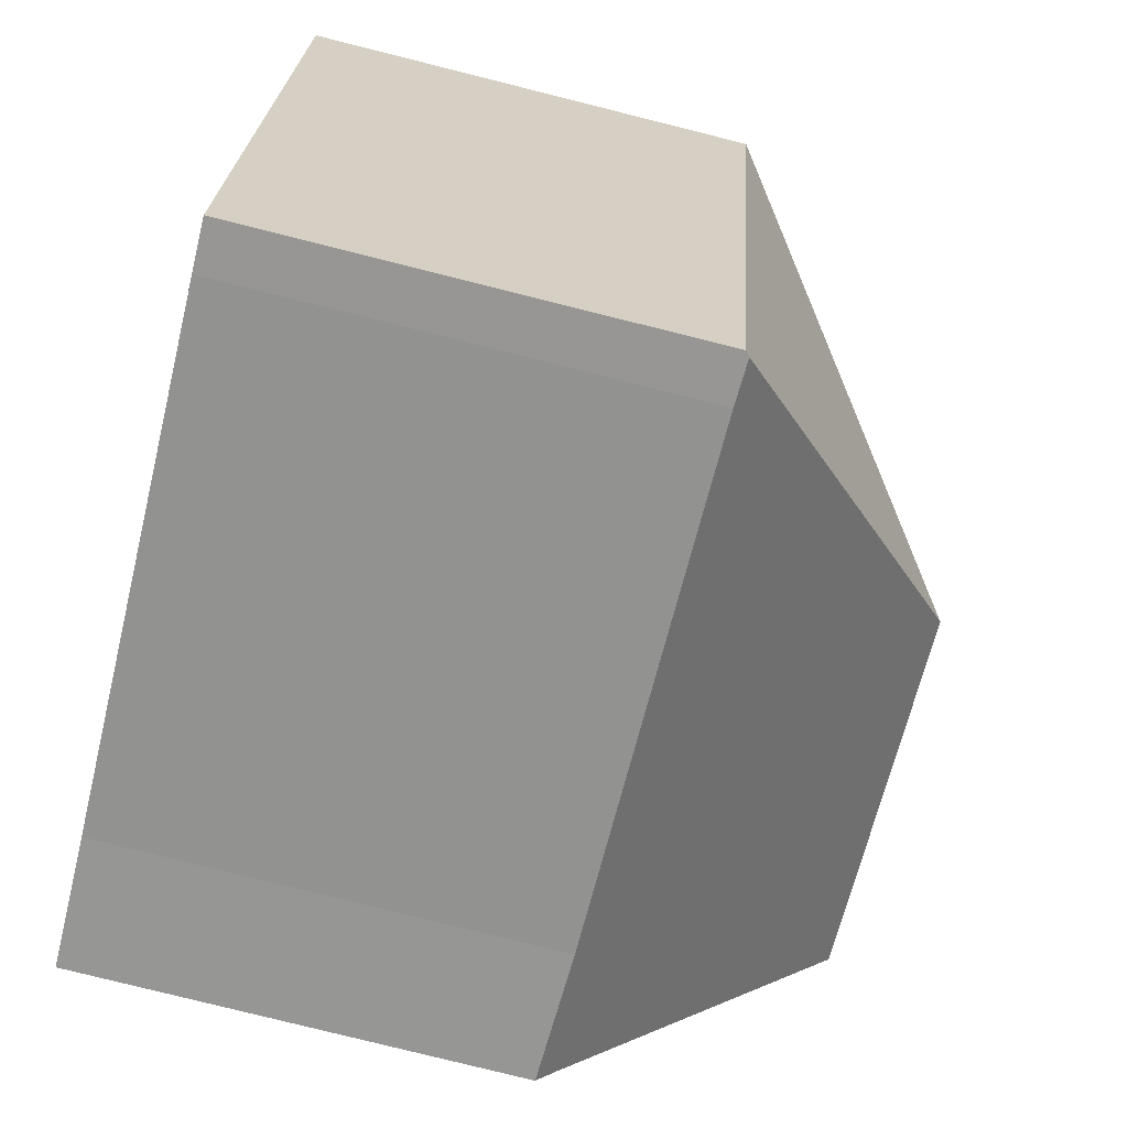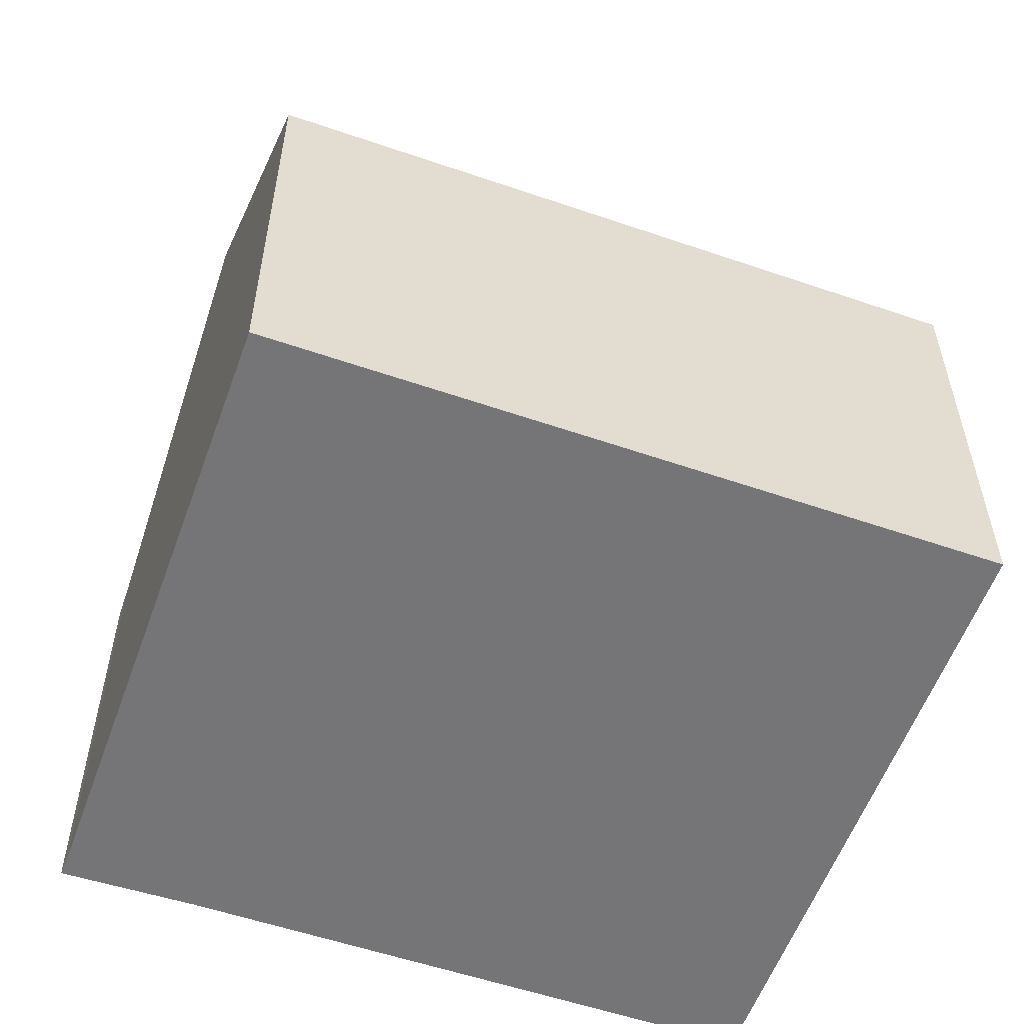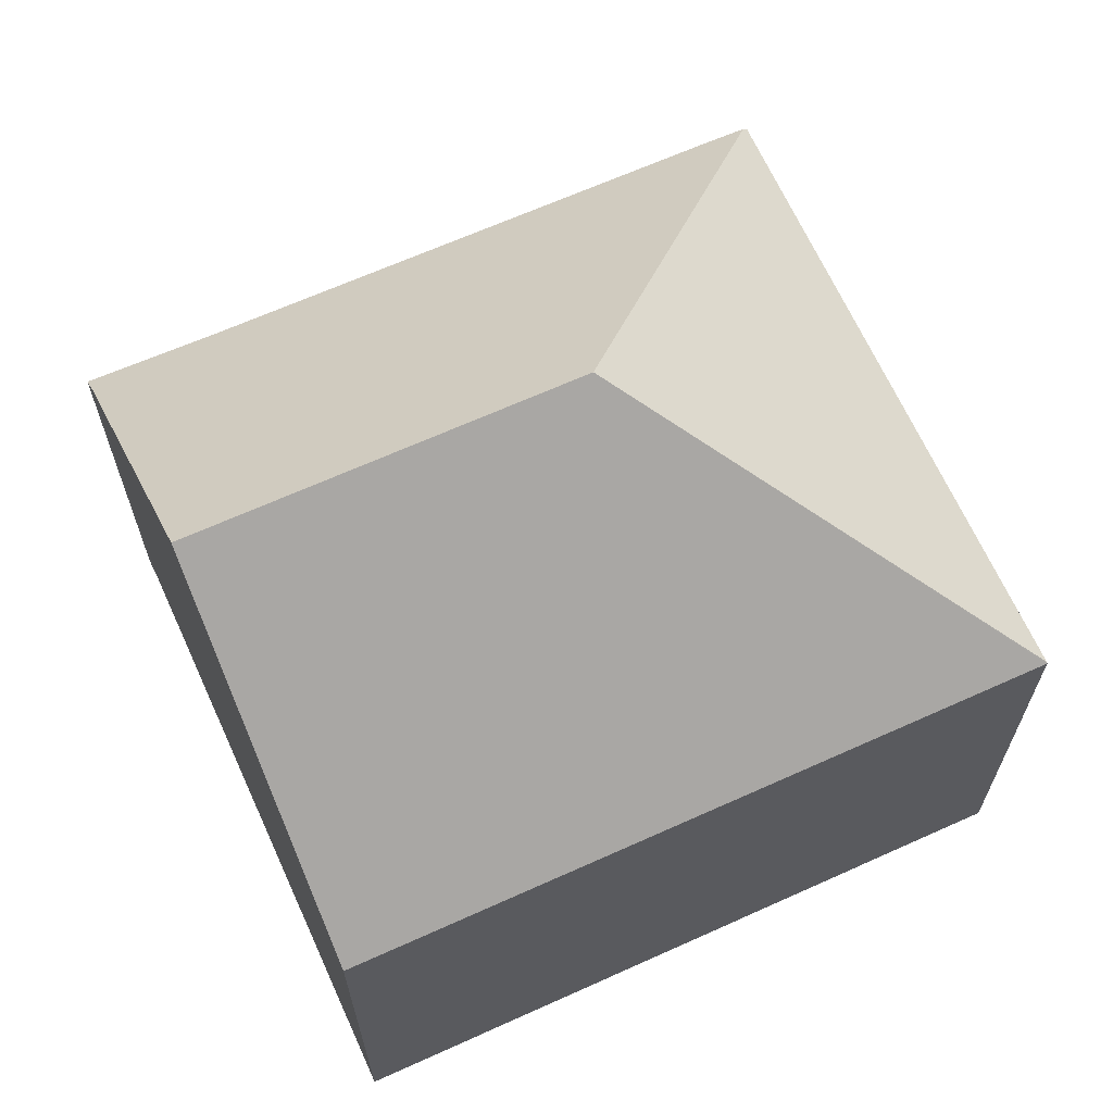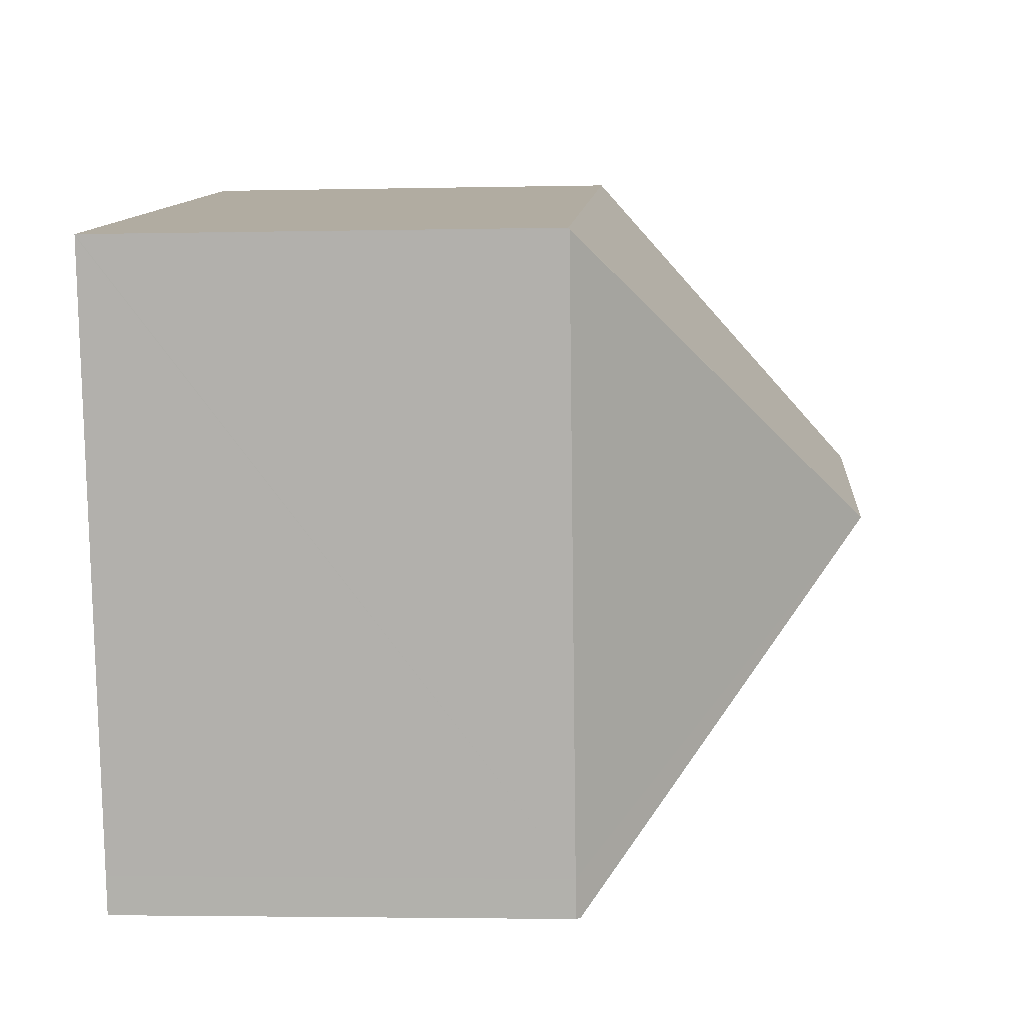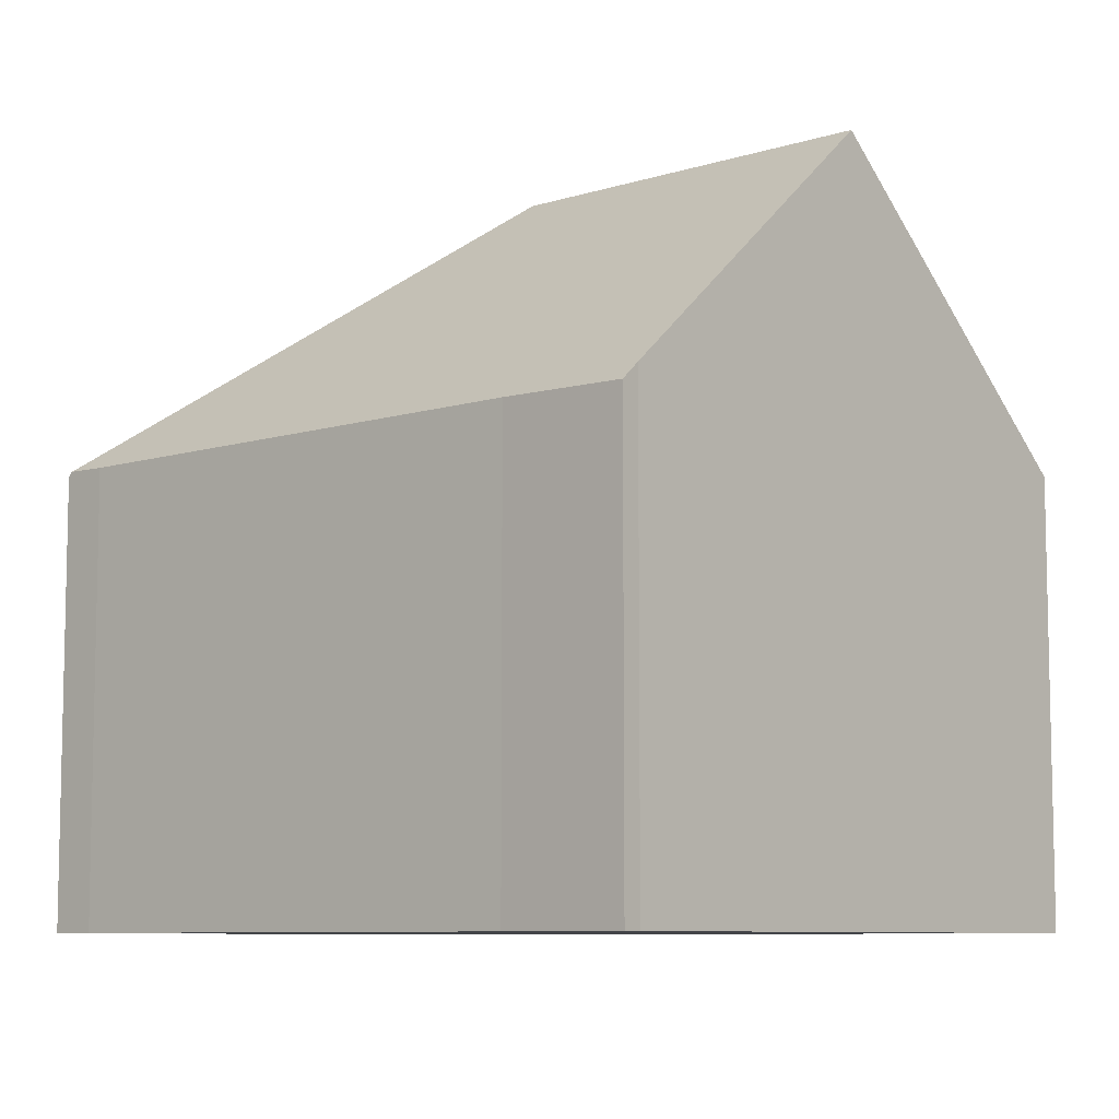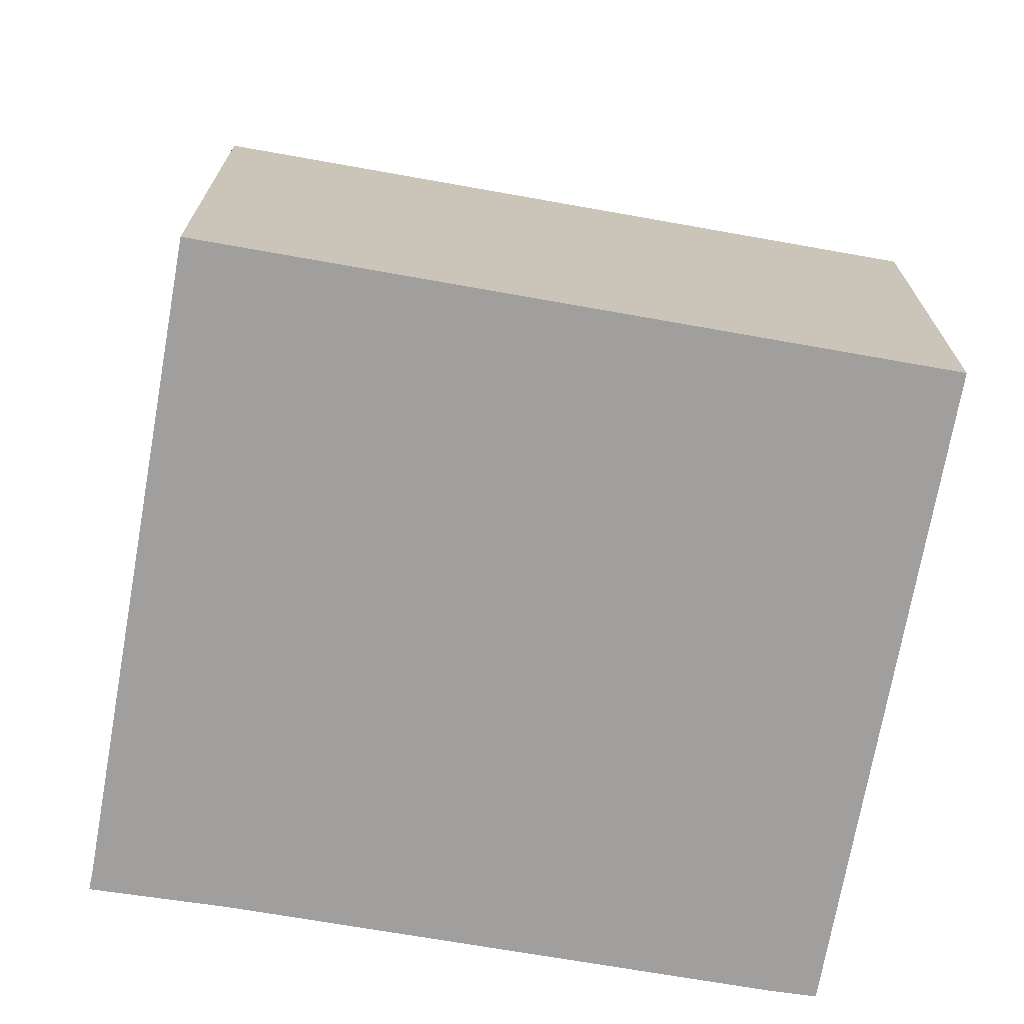
<metadata>
{"format":"obj","ext":"obj","renderer":"f3d","projection":"perspective","resolution":1024,"background":"white","views":[{"elev":-79.6,"azim":76.0,"up":"+Z"},{"elev":-56.6,"azim":-6.2,"up":"+Y"},{"elev":66.4,"azim":-10.8,"up":"+Y"},{"elev":-3.2,"azim":94.5,"up":"+Z"},{"elev":-8.1,"azim":-125.2,"up":"+Y"},{"elev":-71.3,"azim":3.5,"up":"+Y"}]}
</metadata>
<code>
v  7.267 11.52 3.609
v  11.08 7.056 -2.542
v  11 7.122 -2.527
v  11.22 7.059 -1.941
v  13.44 7.104 7.37
v  0 7.011 4.293e-16
v  0.088 7.291 0.312
v  2.103 7.069 -0.439
v  10.31 7.1 -2.384
v  1.244 11.52 5.064
v  0.145 7.499 0.546
v  2.455 7.087 10.05
v  13.45 7.087 7.39
v  10.31 1.46e-16 -2.384
v  11.08 1.557e-16 -2.542
v  11 1.547e-16 -2.527
v  2.103 2.688e-17 -0.439
v  0 0 0
v  0.088 -1.91e-17 0.312
v  1.244 -3.101e-16 5.064
v  2.455 -6.151e-16 10.05
v  0.145 -3.343e-17 0.546
v  13.45 -4.525e-16 7.39
v  13.44 -4.513e-16 7.37
v  11.22 1.189e-16 -1.941
g defaultobject
f 1 2 3
f 2 1 4
f 4 1 5
f 6 7 8
f 9 1 3
f 1 9 8
f 1 8 10
f 10 8 11
f 11 8 7
f 12 1 10
f 1 12 13
f 1 13 5
f 2 9 3
f 9 2 14
f 14 2 15
f 14 15 16
f 14 8 9
f 8 14 17
f 17 6 8
f 6 17 18
f 6 19 7
f 19 6 18
f 11 12 10
f 12 11 7
f 12 7 19
f 12 19 20
f 12 20 21
f 20 19 22
f 21 13 12
f 13 21 23
f 23 5 13
f 5 23 4
f 4 23 24
f 4 24 25
f 4 25 2
f 2 25 15
f 17 19 18
f 19 17 22
f 22 17 20
f 20 17 21
f 21 17 23
f 23 17 14
f 23 14 24
f 24 14 16
f 24 16 25
f 25 16 15

</code>
